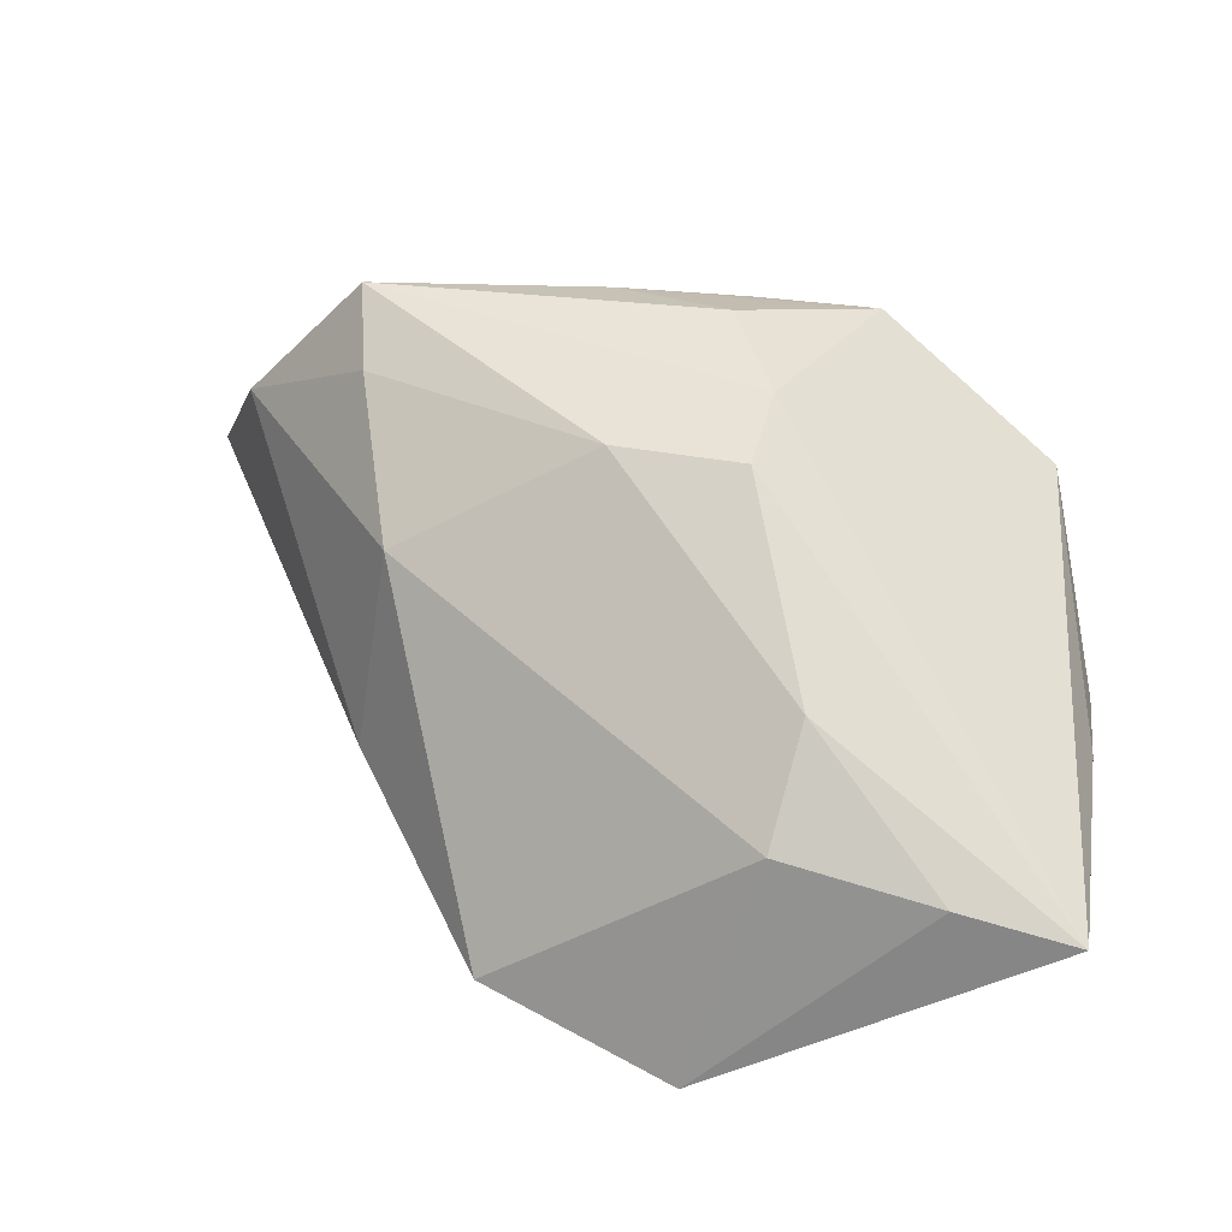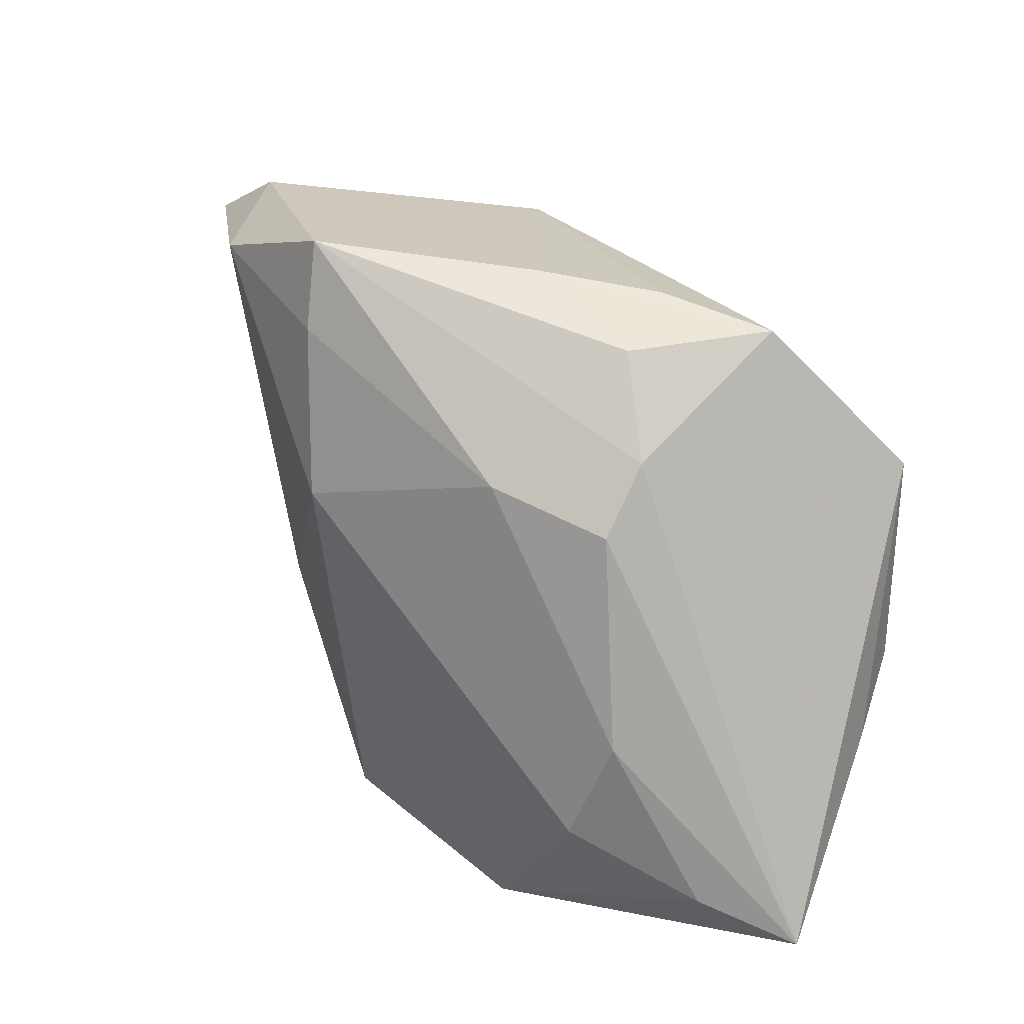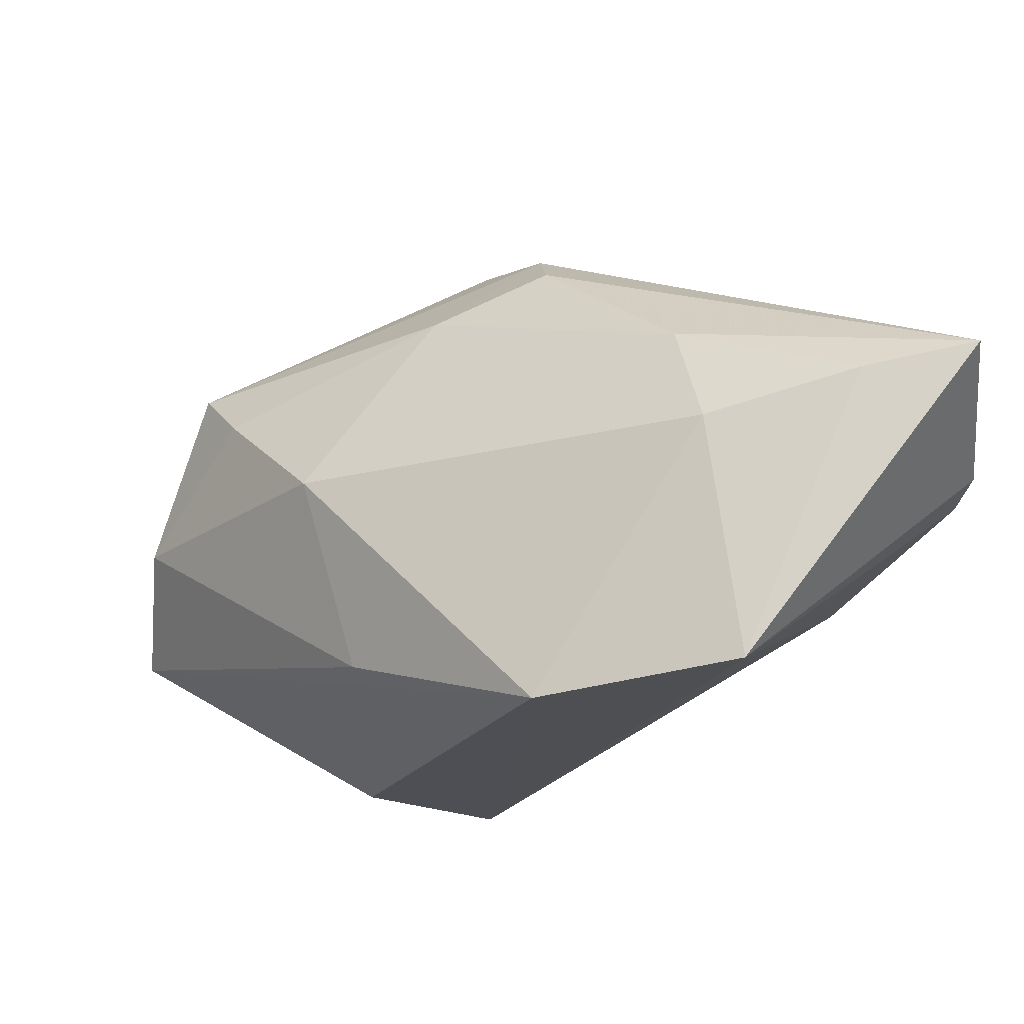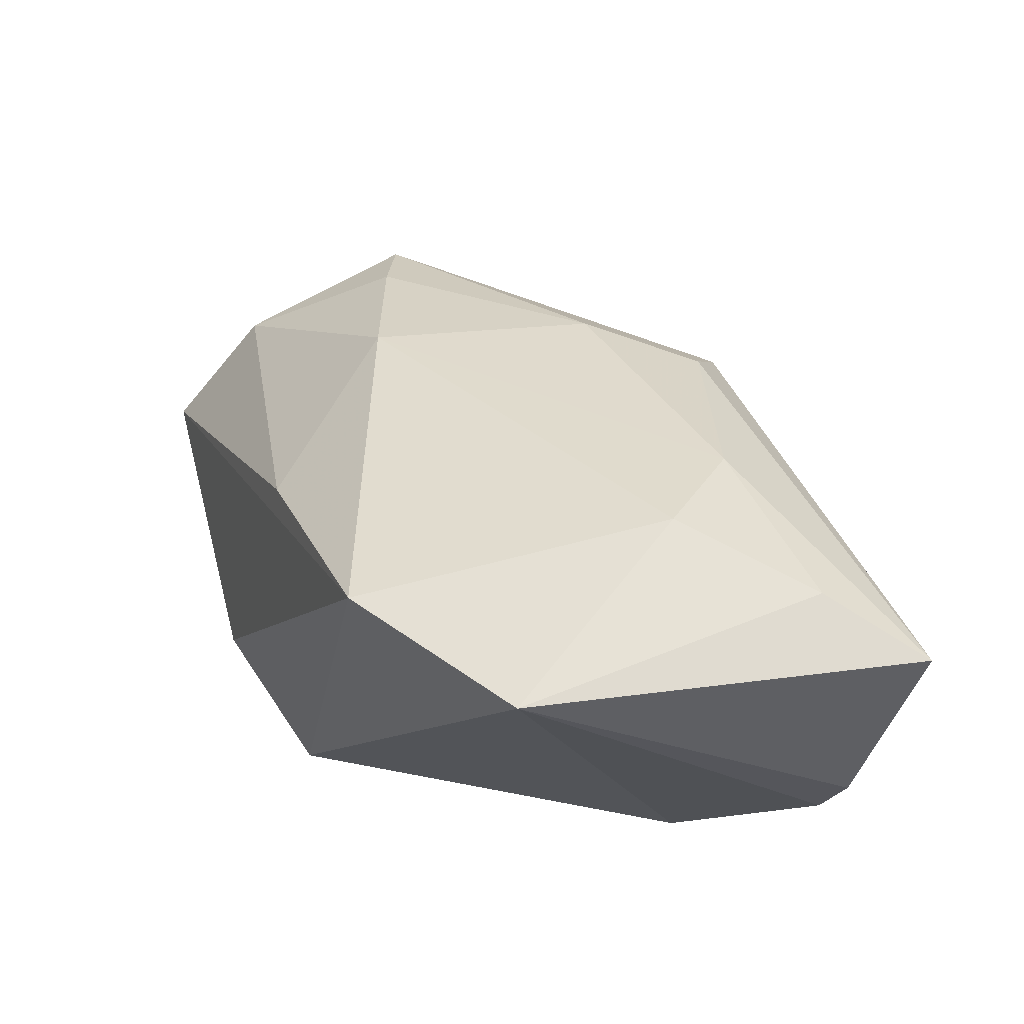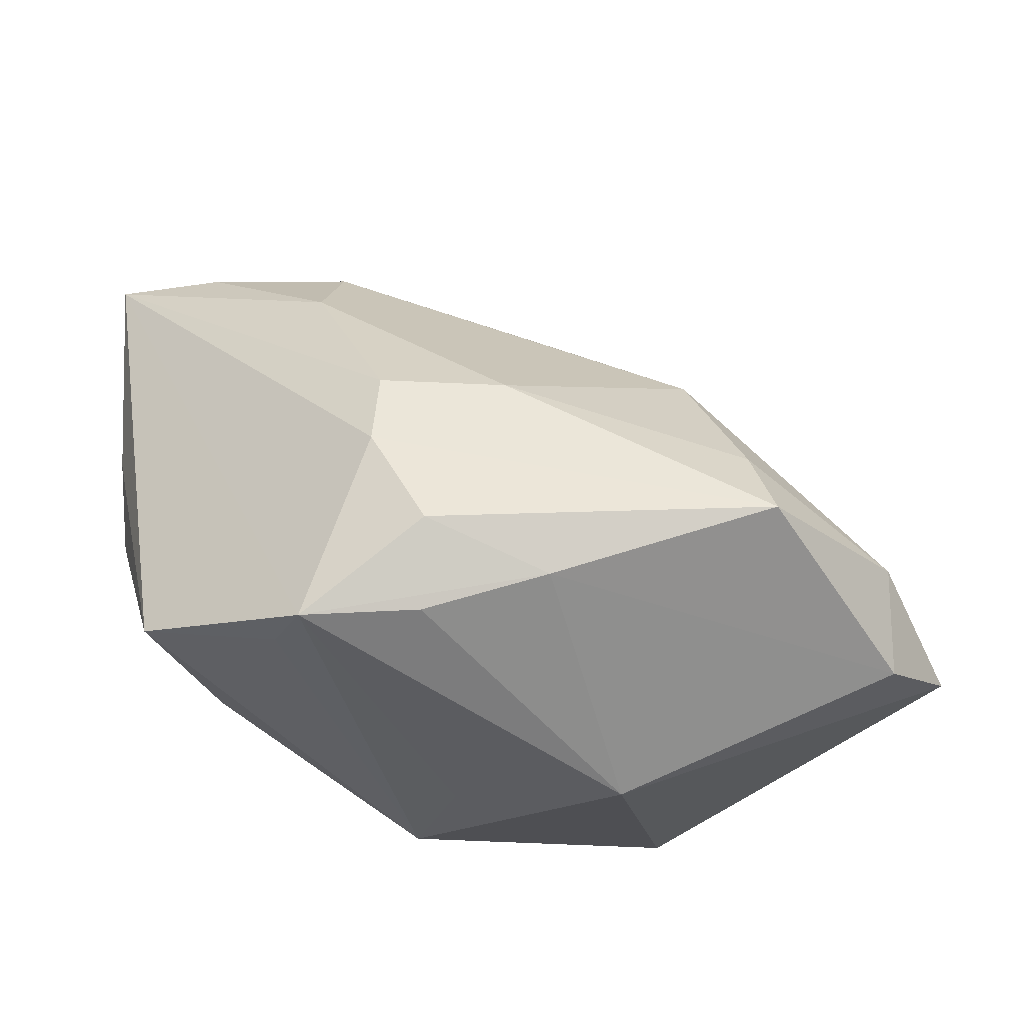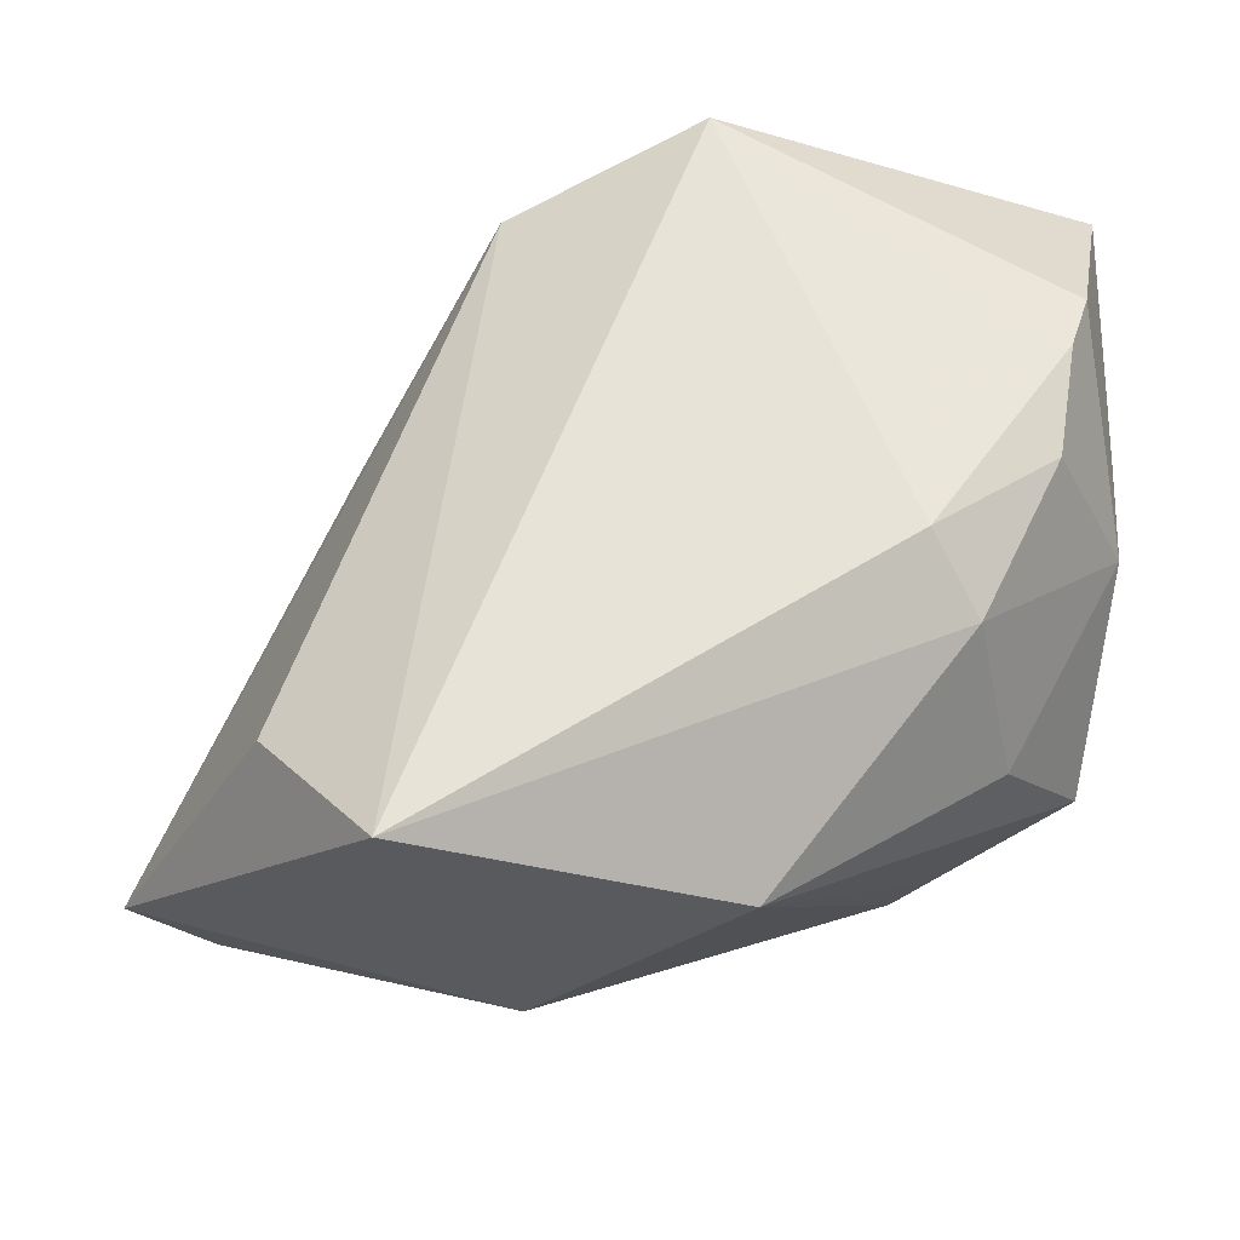
<metadata>
{"format":"obj","ext":"obj","renderer":"f3d","projection":"perspective","resolution":1024,"background":"white","views":[{"elev":28.5,"azim":-170.3,"up":"+Z"},{"elev":65.4,"azim":-159.9,"up":"+Z"},{"elev":79.2,"azim":155.8,"up":"+Y"},{"elev":72.4,"azim":-158.3,"up":"+Y"},{"elev":71.5,"azim":-3.5,"up":"+Z"},{"elev":-30.7,"azim":-172.8,"up":"+Y"}]}
</metadata>
<code>
v -0.04 0.005481 -0.01861
v -0.005609 -0.006457 0.03538
v -0.006625 -0.01674 0.03295
v -0.04031 -0.01295 0.01731
v -0.04574 0.003759 -0.001783
v -0.008046 0.04322 -0.02751
v -0.03333 0.04231 -0.003825
v -0.01817 0.0321 0.01009
v 0.02728 0.01506 0.01524
v -0.02051 -0.01643 0.03263
v -0.03134 -0.0114 -0.01743
v 0.01567 -0.03521 0.01222
v -0.04395 0.02392 -0.01827
v -0.02382 -0.01733 0.02603
v -0.01144 0.004995 0.03144
v -0.0272 -0.004619 -0.02396
v 0.03261 0.000459 0.02873
v 0.03452 -0.007767 0.03538
v -0.0464 0.04248 -0.006569
v 0.008219 -0.01379 0.0342
v -0.009537 -0.03521 -0.00937
v -0.01024 0.01371 0.02735
v -0.01571 0.04012 -0.001236
v 0.004666 0.01206 0.02755
v 0.03585 -0.02038 -0.01964
v 0.03372 -0.03069 -0.003316
v -0.04612 0.01549 -0.001745
v 0.01399 0.03677 -0.02159
v -0.004279 -0.0324 0.002883
v 0.03065 0.0164 -0.007748
v 0.04893 -0.02376 0.01773
v 0.0492 -0.01177 0.02012
v -0.03319 -0.01813 0.0002759
v 0.05635 -0.02344 0.008478
v 0.02255 -0.03521 -0.02799
v -0.04204 0.01759 -0.01993
f 34 35 25
f 25 28 34
f 35 28 25
f 26 35 34
f 34 12 26
f 26 12 35
f 4 10 19
f 34 28 30
f 28 9 30
f 35 12 21
f 21 11 35
f 6 28 35
f 34 30 32
f 32 30 9
f 31 12 34
f 34 32 31
f 31 32 18
f 31 20 12
f 18 20 31
f 27 4 19
f 19 5 27
f 27 5 4
f 29 12 10
f 10 21 29
f 29 21 12
f 10 4 14
f 14 21 10
f 4 21 14
f 11 21 33
f 33 21 4
f 33 5 11
f 4 5 33
f 28 6 23
f 23 9 28
f 23 8 9
f 35 11 16
f 16 6 35
f 6 16 36
f 17 32 9
f 18 32 17
f 10 12 3
f 3 20 10
f 12 20 3
f 19 10 15
f 19 8 7
f 8 23 7
f 7 6 19
f 7 23 6
f 11 5 1
f 5 36 1
f 1 16 11
f 1 36 16
f 13 5 19
f 13 36 5
f 19 6 13
f 6 36 13
f 2 15 10
f 18 15 2
f 10 20 2
f 2 20 18
f 24 15 18
f 18 17 24
f 9 8 24
f 24 17 9
f 22 24 8
f 15 24 22
f 22 8 19
f 19 15 22

</code>
